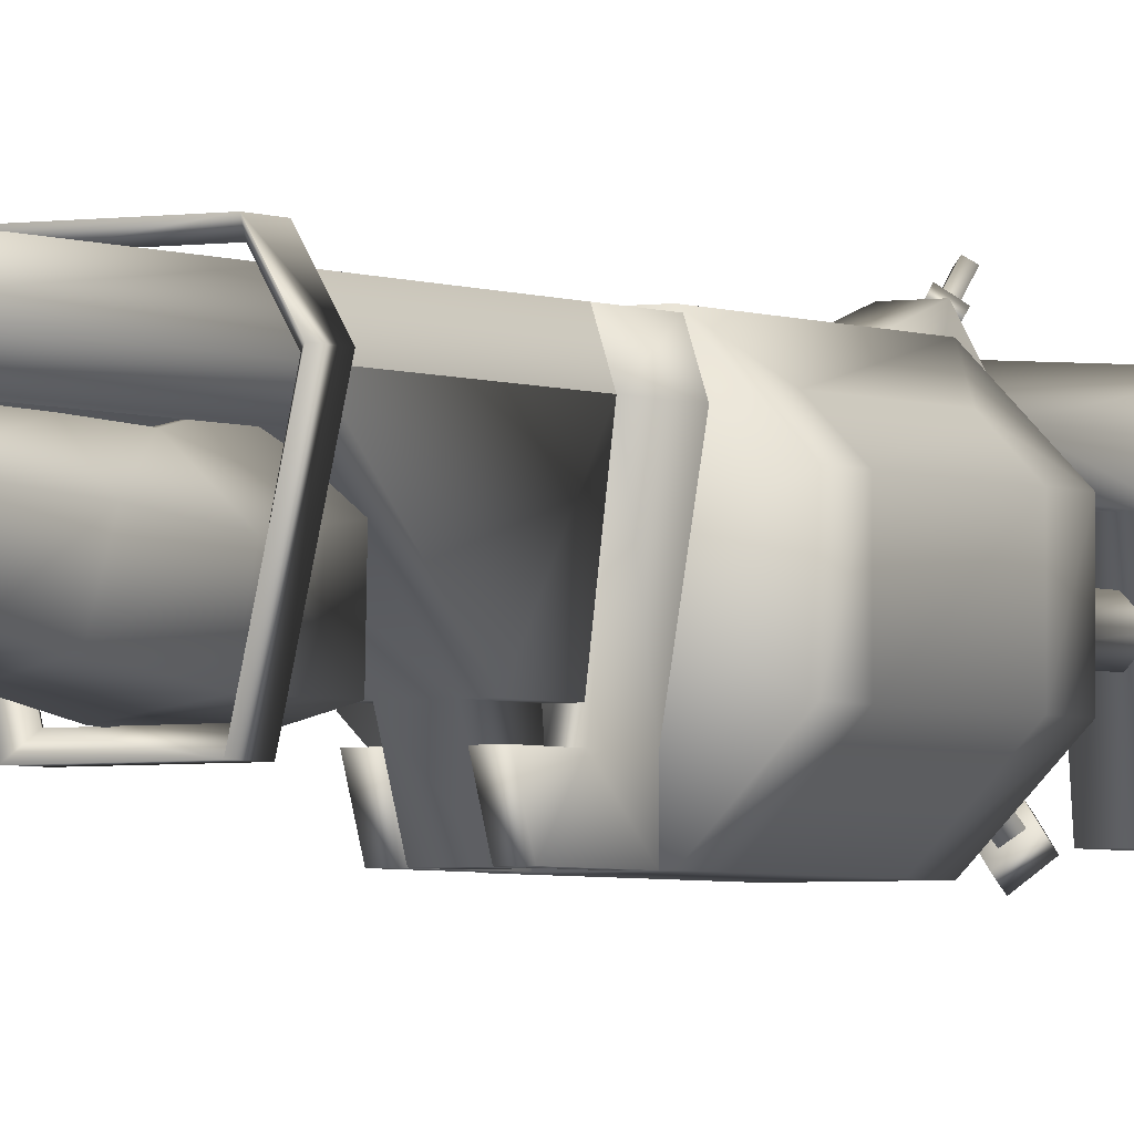
<metadata>
{"format":"obj","ext":"obj","renderer":"f3d","projection":"perspective","resolution":1024,"background":"white","views":[{"elev":-2.8,"azim":31.3,"up":"+Y"}]}
</metadata>
<code>
g mesh00
v 0 12.07 71.99
v -3.295 -11.01 69.3
v 3.295 -11.01 69.3
v 0 0 60.03
v 7.82 18.88 60.03
v -7.82 18.88 60.03
v -2.032 22.08 9.445
v -2.032 20.7 10.83
v 0 23.73 11.11
v -2.527 -8.894 17.3
v -2.527 -8.894 10.67
v 2.527 -8.894 17.3
v -18.88 7.82 21.96
v -18.88 7.82 29.04
v -13.35 13.35 29.04
v -2.78 -5.516 -94.83
v 2.78 -5.516 -94.83
v 0 -18.53 -103.9
v 13.35 13.35 29.04
v 7.82 18.88 21.96
v 13.35 13.35 52.96
v 18.88 7.82 52.96
v 13.35 13.35 29.04
v 13.35 13.35 52.96
v 3.107 -16.62 -1.518
v 3.107 -14.91 0.9155
v 0 -17.84 2.975
v 2.994 22.28 14.17
v 0 18.43 8.24
v -2.994 22.28 14.17
v -8.511 18.22 71.99
v -10.51 12.07 60.13
v -10.51 12.07 71.99
v -7.82 -18.88 60.03
v -7.82 -18.88 52.96
v 7.82 -18.88 60.03
v -7.82 18.88 21.96
v -7.82 18.88 60.03
v 7.82 18.88 60.03
v -7.82 -18.88 21.96
v 7.82 -18.88 21.96
v -7.82 -18.88 29.04
v 7.82 -18.88 29.04
v -7.82 -18.88 21.96
v -7.82 -18.88 29.04
v -18.88 -7.82 21.96
v 3.295 -11.01 69.3
v -3.295 -11.01 69.3
v 3.295 -11.01 60.13
v -3.295 -11.01 60.13
v -3.295 -11.01 69.3
v -6.59 -11.01 69.3
v -3.295 -11.01 78.9
v -6.59 -11.01 78.9
v 6.59 -18.88 60.13
v 6.59 -18.88 75.81
v 3.295 -18.88 60.13
v 3.295 -18.88 75.81
v -6.59 -11.01 78.9
v -6.59 -18.88 75.81
v -3.295 -11.01 78.9
v -3.295 -18.88 75.81
v 6.59 -18.88 75.81
v 6.59 -11.01 78.9
v 3.295 -18.88 75.81
v 3.295 -11.01 78.9
v -3.295 -11.01 78.9
v -3.295 -18.88 75.81
v -3.295 -11.01 69.3
v -3.295 -18.88 60.13
v -3.295 -11.01 60.13
v 3.295 -11.01 60.13
v 3.295 -18.88 60.13
v 3.295 -11.01 69.3
v 3.295 -18.88 75.81
v 3.295 -11.01 78.9
v 6.59 -11.01 78.9
v 6.59 -18.88 75.81
v 6.59 -11.01 69.3
v 6.59 -18.88 60.13
v 6.59 -11.01 60.13
v -6.59 -11.01 60.13
v -6.59 -18.88 60.13
v -6.59 -11.01 69.3
v -6.59 -18.88 75.81
v -6.59 -18.88 60.13
v -3.295 -18.88 60.13
v -6.59 -18.88 75.81
v -3.295 -18.88 75.81
v 6.59 -11.01 69.3
v 3.295 -11.01 69.3
v 3.295 -11.01 78.9
v -10.51 12.07 71.99
v -10.51 12.07 60.13
v -6.59 -11.01 60.13
v 8.511 18.22 71.99
v 2.046 18.22 71.99
v 10.51 12.07 71.99
v 10.51 12.07 60.13
v 10.51 12.07 71.99
v 6.59 -11.01 60.13
v 3.295 -11.01 69.3
v 6.59 -11.01 69.3
v -6.59 -11.01 69.3
v -10.51 12.07 71.99
v -2.046 18.22 71.99
v -8.511 18.22 71.99
v 18.88 7.82 60.03
v -3.107 -14.91 0.9155
v 0 -17.84 2.975
v 0 -14.91 0.9155
v -3.107 -16.62 -1.518
v 0 -16.62 -1.518
v 0 -19.56 0.5341
v 3.107 -14.91 0.9155
v 0 -11.97 -1.129
v 0 -13.68 -3.578
v 3.107 -16.62 -1.518
v 2.032 20.7 10.83
v 0 20.7 10.83
v 0 19.04 9.17
v 0 20.42 7.79
v 0 22.08 9.445
v 2.032 22.08 9.445
v 0 19.04 9.17
v 0 22.35 12.49
v -2.032 20.7 10.83
v -2.032 22.08 9.445
v 0 23.73 11.11
v 1.051 20.17 11.35
v 0 19.43 10.61
v 1.051 25.21 6.309
v 0 24.47 5.569
v -1.051 20.17 11.35
v 0 20.91 12.09
v -1.051 25.21 6.309
v 0 25.95 7.05
v -7.82 -18.88 60.03
v 7.82 -18.88 60.03
v 18.88 -7.82 60.03
v -6.564 -14 -84.95
v -2.78 -5.516 -94.83
v -5.213 -4.298 -41.38
v -4.251 -15.73 -38.91
v 0 -11.82 -52.91
v 4.251 -15.73 -38.91
v -4.043 0 10.67
v -4.043 0 17.3
v 0 4.043 17.3
v -4.933 -15.71 -18.49
v -4.251 -15.73 -38.91
v 4.933 -15.71 -18.49
v 4.251 -15.73 -38.91
v -18.88 -7.82 29.04
v -4.98 8.711 -15.66
v -4.933 -15.71 -18.49
v 6.601 12.34 22.64
v 2.994 19.13 24.43
v -2.994 19.13 24.43
v -2.994 19.13 24.43
v -2.994 22.28 14.17
v -6.601 12.34 22.64
v 0 8.711 8.278
v -4.721 13.8 8.316
v 3.208 2.746 -98.51
v 0 27.44 -126.6
v 0 15.81 -127.9
v -6.601 12.15 -83
v -3.208 2.746 -98.51
v -5.193 5.729 -57.08
v -4.933 -15.71 -18.49
v 4.933 -15.71 -18.49
v -4.98 8.711 -15.66
v 4.98 8.711 -15.66
v 4.933 -15.71 -18.49
v 5.213 -4.298 -41.38
v 4.98 8.711 -15.66
v 5.193 5.729 -57.08
v 0 -24.54 -98.24
v 6.564 -14 -84.95
v 4.251 -15.73 -38.91
v -7.82 18.88 60.03
v -18.88 7.82 60.03
v -18.88 -7.82 60.03
v -7.82 -18.88 60.03
v -2.993 0 16.97
v 0 -2.994 16.97
v 7.82 -18.88 21.96
v 2.993 0 16.97
v 18.88 -7.82 21.96
v 18.88 7.82 21.96
v 18.88 7.82 29.04
v 18.88 -7.82 29.04
v -18.88 -7.82 29.04
v -7.82 -18.88 52.96
v -18.88 -7.82 52.96
v 18.88 7.82 29.04
v 18.88 -7.82 52.96
v 18.88 -7.82 29.04
v -7.82 -18.88 29.04
v 7.82 -18.88 29.04
v 7.82 -18.88 52.96
v -13.35 13.35 52.96
v -13.35 13.35 29.04
v -18.88 7.82 52.96
v -18.88 7.82 29.04
v -18.88 -7.82 52.96
v -18.88 -7.82 29.04
v 7.82 -18.88 29.04
v 18.88 -7.82 29.04
v 7.82 -18.88 52.96
v 18.88 -7.82 52.96
v 0 -11.97 -1.129
v 0 -13.68 -3.578
v -3.107 -14.91 0.9155
v -3.107 -16.62 -1.518
v 0 -19.56 0.5341
v 0 -17.52 -0.1678
v -1.74 -6.181 13.41
v -1.74 -16.09 -1.16
v 0 -4.756 12.41
v 0 -14.67 -2.159
v 1.74 -6.181 13.41
v 1.74 -16.09 -1.16
v 0 -7.606 14.41
v 0 20.42 7.79
v 2.032 22.08 9.445
v 2.032 20.7 10.83
v 0 22.35 12.49
v 4.043 0 10.67
v 2.527 -8.894 10.67
v 0 4.043 10.67
v 4.043 0 17.3
v -7.82 -18.88 52.96
v -7.82 -18.88 60.03
v -18.88 -7.82 52.96
v -18.88 -7.82 60.03
v -18.88 7.82 52.96
v -13.35 13.35 52.96
v -7.82 18.88 60.03
v -7.82 18.88 21.96
v 4.721 13.8 8.316
v 0 5.254 22.64
v 0 18.05 -46.41
v -6.601 13.7 -34.84
v 2.993 0 -19.51
v 0 -2.994 16.97
v 0 -2.994 -19.51
v -2.993 0 16.97
v -2.993 0 -19.51
v 0 2.994 16.97
v 0 2.994 -19.51
v 2.993 0 16.97
v 7.82 -18.88 52.96
v 18.88 -7.82 52.96
v 18.88 -7.82 60.03
v 18.88 7.82 52.96
v -8.511 18.22 60.13
v -2.046 18.22 71.99
v -2.046 18.22 60.13
v 0 12.07 71.99
v 0 12.07 60.13
v 2.046 18.22 71.99
v 2.046 18.22 60.13
v 8.511 18.22 71.99
v 8.511 18.22 60.13
v 10.51 12.07 71.99
v 10.51 12.07 60.13
v -3.208 2.746 -98.51
v 6.601 12.15 -83
v 6.601 13.7 -34.84
v 0 20.42 -37.61
v 0 18.43 8.24
v -4.251 -15.73 -38.91
v 0 2.994 16.97
f 1 2 3
f 4 5 6
f 7 8 9
f 10 11 12
f 13 14 15
f 16 17 18
f 19 20 21
f 22 23 24
f 25 26 27
f 28 29 30
f 31 32 33
f 34 35 36
f 37 38 39
f 40 41 42
f 42 41 43
f 44 45 46
f 47 48 49
f 49 48 50
f 51 52 53
f 53 52 54
f 55 56 57
f 57 56 58
f 59 60 61
f 61 60 62
f 63 64 65
f 65 64 66
f 67 68 69
f 69 68 70
f 69 70 71
f 72 73 74
f 74 73 75
f 74 75 76
f 77 78 79
f 79 78 80
f 79 80 81
f 82 83 84
f 84 83 85
f 84 85 54
f 86 87 88
f 88 87 89
f 90 91 77
f 77 91 92
f 93 94 84
f 84 94 95
f 96 97 98
f 99 100 101
f 101 100 79
f 97 1 98
f 98 1 102
f 98 102 103
f 104 2 105
f 2 1 105
f 105 1 106
f 105 106 107
f 5 4 108
f 109 110 111
f 112 113 114
f 110 115 111
f 111 115 116
f 111 116 109
f 112 117 113
f 113 117 118
f 113 118 114
f 119 120 121
f 122 123 124
f 8 7 125
f 119 126 120
f 120 126 127
f 120 127 121
f 122 128 123
f 123 128 129
f 123 129 124
f 130 131 132
f 132 131 133
f 134 135 136
f 136 135 137
f 138 139 4
f 4 139 140
f 4 140 108
f 18 141 142
f 142 141 143
f 144 145 146
f 11 10 147
f 147 10 148
f 147 148 149
f 150 151 152
f 152 151 153
f 14 13 154
f 155 143 156
f 157 28 158
f 158 28 30
f 158 30 159
f 160 161 162
f 163 162 164
f 164 162 161
f 164 161 29
f 17 16 165
f 166 167 168
f 168 167 169
f 168 169 170
f 171 172 173
f 173 172 174
f 175 176 177
f 177 176 178
f 179 180 145
f 145 180 176
f 145 176 181
f 181 176 175
f 182 183 4
f 4 183 184
f 4 184 185
f 46 186 44
f 44 186 187
f 44 187 188
f 187 189 41
f 41 189 190
f 41 190 43
f 20 19 191
f 191 19 192
f 191 192 193
f 194 195 196
f 23 22 197
f 197 22 198
f 197 198 199
f 194 200 195
f 195 200 201
f 195 201 202
f 203 204 205
f 205 204 206
f 205 206 207
f 207 206 208
f 209 210 211
f 211 210 212
f 26 25 213
f 213 25 214
f 213 214 215
f 215 214 216
f 215 216 27
f 27 216 217
f 27 217 25
f 218 219 220
f 220 219 221
f 220 221 222
f 222 221 223
f 222 223 224
f 224 223 225
f 224 225 218
f 218 225 219
f 7 226 125
f 125 226 227
f 125 227 228
f 228 227 9
f 228 9 229
f 229 9 8
f 135 130 137
f 137 130 132
f 137 132 136
f 136 132 133
f 136 133 134
f 134 133 131
f 230 12 231
f 231 12 11
f 231 11 230
f 230 11 147
f 230 147 232
f 232 147 149
f 232 149 230
f 230 149 233
f 230 233 12
f 234 235 236
f 236 235 237
f 236 237 238
f 238 237 183
f 238 183 239
f 239 183 240
f 239 240 15
f 15 240 241
f 15 241 13
f 29 28 242
f 242 28 157
f 242 157 163
f 163 157 243
f 163 243 162
f 244 166 245
f 245 166 168
f 245 168 155
f 155 168 170
f 155 170 143
f 143 170 169
f 143 169 142
f 246 247 248
f 248 247 249
f 248 249 250
f 250 249 251
f 250 251 252
f 252 251 253
f 252 253 246
f 246 253 247
f 35 254 36
f 36 254 255
f 36 255 256
f 256 255 257
f 256 257 108
f 108 257 21
f 108 21 39
f 39 21 20
f 39 20 37
f 32 31 258
f 258 31 259
f 258 259 260
f 260 259 261
f 260 261 262
f 262 261 263
f 262 263 264
f 264 263 265
f 264 265 266
f 266 265 267
f 266 267 268
f 16 269 165
f 165 269 167
f 165 167 270
f 270 167 166
f 270 166 271
f 271 166 244
f 271 244 272
f 272 244 245
f 272 245 164
f 164 245 155
f 164 155 163
f 163 155 177
f 163 177 242
f 164 273 272
f 272 273 242
f 272 242 271
f 271 242 177
f 271 177 270
f 270 177 178
f 270 178 165
f 165 178 176
f 165 176 17
f 17 176 180
f 17 180 18
f 18 180 179
f 18 179 141
f 141 179 145
f 141 145 143
f 143 145 274
f 143 274 156
f 45 154 46
f 46 154 13
f 46 13 186
f 186 13 241
f 186 241 275
f 275 241 20
f 275 20 189
f 189 20 191
f 189 191 190
f 190 191 193
f 190 193 43
v 7.031 16.53 107.1
v 10.46 12.07 109
v 8.309 12.59 107.1
v 7.031 16.53 73.84
v 1.998 18.22 71.99
v 2.893 16.53 73.84
v 7.031 16.53 107.1
v 2.893 16.53 73.84
v 2.893 16.53 107.1
v 10.46 12.07 71.99
v 6.59 -8.007 80.09
v 6.59 -8.007 69.3
v 5.765 -2.761 151.9
v -1.139 -4.923 151.3
v 2.596 -11.94 151.8
v -1.144 -10.75 117.1
v -6.943 -4.072 119.8
v -7.473 -11.18 91.51
v -8.463 18.22 109
v -10.46 12.07 71.99
v -10.46 12.07 109
v -14.38 12.76 116
v -8.437 -13.1 116
v -7.17 -10.72 113.1
v 8.437 -13.03 116
v -7.17 -10.72 113.1
v -8.437 -13.1 116
v 11.91 12.29 154.9
v 14.38 12.76 152
v 4.793 -5.202 152
v 7.594 -5.166 141.2
v 8.337 3.454 150.1
v 2.596 -11.94 151.8
v 1.45 -1.259 246.3
v 1.29 0.4162 246.3
v 0.5333 -0.1985 250
v -0.8076 1.337 211.7
v -4.552 0.02177 212
v -1.916 0.1884 231.1
v 3.079 15.92 143.3
v 3.079 15.92 161.3
v 4.179 25.36 151
v 4.179 25.36 161.3
v 3.295 -18.88 75.81
v -3.295 -18.88 75.81
v 3.295 -18.88 69.3
v -3.295 -18.88 69.3
v -3.295 -8.007 69.3
v -3.295 -18.88 69.3
v -3.295 -8.007 80.09
v -3.295 -18.88 75.81
v -4.179 25.36 161.3
v -6.379 25.36 161.3
v -3.079 15.92 161.3
v -4.179 25.36 151
v -4.179 25.36 161.3
v -3.079 15.92 143.3
v -3.079 15.92 161.3
v 3.295 -18.88 69.3
v -3.295 -18.88 69.3
v -3.295 -8.007 69.3
v 3.295 -8.007 80.09
v -3.295 -8.007 80.09
v 3.295 -18.88 75.81
v -3.295 -18.88 75.81
v 3.079 15.92 161.3
v 7.478 15.92 161.3
v 4.179 25.36 161.3
v 3.295 -8.007 80.09
v 3.295 -18.88 75.81
v 3.295 -8.007 69.3
v 3.295 -18.88 69.3
v -14.38 12.76 152
v -14.38 12.76 157.9
v -9.587 21.07 152
v -6.379 25.36 151
v -4.179 25.36 151
v -4.179 25.36 161.3
v -6.379 25.36 151
v -7.478 15.92 143.3
v -7.478 15.92 161.3
v 10.46 12.07 109
v 10.46 12.07 71.99
v 8.309 12.59 107.1
v 8.309 12.59 73.84
v 8.463 18.22 109
v 2.893 16.53 107.1
v 1.998 18.22 109
v 1.998 18.22 71.99
v 1.998 18.22 109
v 2.893 16.53 73.84
v 2.893 16.53 107.1
v 10.46 12.07 109
v 5.231 8.27 104
v 6.59 -8.007 80.09
v 3.295 -8.007 80.09
v 6.59 -8.007 69.3
v 3.295 -8.007 69.3
v 8.463 18.22 71.99
v 8.309 12.59 73.84
v 10.46 12.07 71.99
v -6.59 -8.007 69.3
v -10.46 12.07 71.99
v 6.59 -8.007 69.3
v 3.295 -8.007 69.3
v 10.46 12.07 71.99
v 0 12.07 167.8
v 0 12.07 109
v 5.231 8.27 167.8
v 7.031 16.53 73.84
v 8.309 12.59 107.1
v 8.309 12.59 73.84
v 10.46 12.07 109
v -6.59 -8.007 69.3
v -6.59 -8.007 80.09
v -10.46 12.07 71.99
v -10.46 12.07 109
v 0 12.07 71.99
v 1.998 18.22 71.99
v 8.463 18.22 71.99
v 0 12.07 167.8
v -1.998 18.22 167.8
v -5.231 8.27 167.8
v -8.463 18.22 167.8
v -10.46 12.07 167.8
v -6.59 -8.007 69.3
v -3.295 -8.007 69.3
v -6.59 -8.007 80.09
v -3.295 -8.007 80.09
v -10.46 12.07 109
v -5.231 8.27 104
v -3.295 -8.007 80.09
v 3.295 -8.007 80.09
v -5.231 8.27 104
v 0 12.07 109
v 10.46 12.07 167.8
v 8.463 18.22 167.8
v 5.231 8.27 167.8
v 1.998 18.22 167.8
v 0 12.07 167.8
v -6.379 25.36 151
v -3.079 15.92 143.3
v -4.179 25.36 151
v -10.46 12.07 109
v -5.231 8.27 104
v -5.231 8.27 167.8
v 0 12.07 167.8
v 4.179 25.36 151
v 4.179 25.36 161.3
v 6.379 25.36 151
v 6.379 25.36 161.3
v 4.793 -5.202 152
v 14.38 12.76 152
v 4.793 -5.202 157.9
v -3.97 -2.525 154.9
v -11.91 12.29 154.9
v -9.587 21.07 157.9
v 3.97 -1.848 154.9
v 14.38 12.76 157.9
v 7.939 19.16 154.9
v 9.587 21.07 157.9
v -9.587 21.07 152
v 9.587 21.07 152
v -7.939 19.16 154.9
v -9.587 21.07 152
v -7.939 19.16 154.9
v -14.38 12.76 152
v -9.587 21.07 116
v -12.22 12.35 113.1
v -8.148 19.4 113.1
v -14.38 12.76 110.1
v -9.587 21.07 110.1
v 8.437 -13.03 110.1
v 14.38 12.76 110.1
v 12.22 12.35 113.1
v 9.587 21.07 110.1
v 9.587 21.07 110.1
v 9.587 21.07 116
v 14.38 12.76 110.1
v 14.38 12.76 116
v -8.437 -13.1 110.1
v 7.17 -10.65 113.1
v 9.587 21.07 116
v 9.587 21.07 110.1
v -9.587 21.07 116
v -9.587 21.07 110.1
v -8.148 19.4 113.1
v 9.587 21.07 116
v 8.148 19.4 113.1
v 14.38 12.76 116
v -4.793 -5.202 152
v -4.793 -5.202 157.9
v -5.719 -3.16 130.2
v -0.4538 -7.286 140.5
v -5.908 -0.8031 149.1
v 3.276 -2.699 170.4
v 0.01862 -8.892 131.7
v -9.983 7.951 102.8
v -4.797 5.799 120.2
v 2.086 9.906 103.9
v -8.463 18.22 71.99
v -1.998 18.22 109
v -1.998 18.22 71.99
v 0 12.07 109
v 0 12.07 71.99
v 1.998 18.22 109
v 1.998 18.22 71.99
v -8.463 18.22 71.99
v -1.998 18.22 71.99
v 3.295 -8.007 69.3
v 5.231 8.27 104
v 10.46 12.07 109
v 10.46 12.07 167.8
v 8.463 18.22 109
v 8.463 18.22 167.8
v 1.998 18.22 109
v 1.998 18.22 167.8
v 0 12.07 109
v 0 12.07 167.8
v -10.46 12.07 167.8
v -8.463 18.22 167.8
v -8.463 18.22 109
v -1.998 18.22 167.8
v -1.998 18.22 109
v 0 12.07 167.8
v 3.079 15.92 143.3
v 4.179 25.36 151
v 7.478 15.92 143.3
v 6.379 25.36 151
v -8.437 -13.1 110.1
v -9.587 21.07 152
v -9.587 21.07 157.9
v 9.587 21.07 152
v 9.587 21.07 157.9
v 4.793 -5.202 152
v -4.793 -5.202 152
v -4.793 -5.202 152
v -4.793 -5.202 157.9
v 3.97 -1.848 154.9
v 1.45 -1.259 246.3
v -0.2447 -1.119 246.3
v 1.758 -3.381 231.1
v -1.871 -3.305 231.1
v -3.292 -6.284 211.2
v -5.866 -3.719 211.7
v -4.459 -6.115 192.3
v -8.052 -2.496 192.7
v -2.629 -4.592 170
v -7.179 -0.1608 170.3
v -5.908 -0.8031 149.1
v -14.45 -3.182 96.22
v 4.289 -8.537 93.07
v 8.422 -8.903 114.9
v 9.067 -6.853 132.7
v 11.11 2.195 131.7
v 9.067 -6.853 132.7
v 10.57 0.9672 115.3
v 8.422 -8.903 114.9
v 4.289 -8.537 93.07
v 7.594 -5.166 141.2
v 0.4334 -4.559 192.5
v 0.4504 -4.969 210.9
v 1.592 0.1591 231.1
v 1.758 -3.381 231.1
v 1.764 -1.227 211.2
v 0.4504 -4.969 210.9
v 2.034 0.3015 193.1
v 0.4334 -4.559 192.5
v 5.06 3.203 171.2
v 3.276 -2.699 170.4
v 5.765 -2.761 151.9
v -6.535 2.447 193.3
v -1.559 3.921 193.6
v -5.399 5.739 171.1
v 0.5037 7.63 171.5
v -3.692 6.261 149.2
v 3.357 8.46 149.7
v -3.683 5.885 129.2
v 5.365 7.923 130.2
v 4.769 7.641 117.9
v 8.712 2.711 99.69
v -9.983 7.951 102.8
v -0.232 0.402 246.3
v -1.916 0.1884 231.1
v -4.552 0.02177 212
v -6.535 2.447 193.3
v -5.399 5.739 171.1
v -3.692 6.261 149.2
v -3.683 5.885 129.2
v -4.797 5.799 120.2
v -0.232 0.402 246.3
f 276 277 278
f 279 280 281
f 282 283 284
f 285 286 287
f 288 289 290
f 291 292 293
f 294 295 296
f 297 298 299
f 300 301 302
f 303 304 305
f 306 307 308
f 309 310 311
f 312 313 314
f 315 316 317
f 317 316 318
f 319 320 321
f 321 320 322
f 323 324 325
f 325 324 326
f 327 328 329
f 330 331 332
f 332 331 333
f 334 335 336
f 337 338 339
f 339 338 340
f 341 342 343
f 344 345 346
f 346 345 347
f 348 349 350
f 351 328 352
f 352 328 353
f 354 355 328
f 328 355 356
f 328 356 329
f 357 358 359
f 359 358 360
f 277 276 361
f 361 276 362
f 361 362 363
f 364 365 366
f 366 365 367
f 368 369 370
f 370 369 371
f 370 371 372
f 372 371 373
f 280 279 374
f 374 279 375
f 374 375 376
f 377 378 336
f 379 380 381
f 382 383 384
f 283 282 385
f 385 282 386
f 385 386 387
f 286 285 388
f 389 390 391
f 391 390 392
f 380 393 381
f 381 393 394
f 381 394 395
f 396 397 398
f 398 397 399
f 398 399 400
f 401 402 403
f 403 402 404
f 403 404 405
f 405 404 406
f 407 408 409
f 409 408 369
f 409 369 410
f 411 412 413
f 413 412 414
f 413 414 415
f 355 416 417
f 417 416 418
f 419 420 421
f 421 420 383
f 421 383 422
f 423 424 425
f 425 424 426
f 427 428 429
f 430 431 349
f 349 431 432
f 349 432 350
f 305 433 303
f 303 433 434
f 303 434 435
f 435 434 436
f 437 438 439
f 440 441 442
f 443 444 445
f 445 444 446
f 445 446 447
f 447 446 297
f 300 302 448
f 449 450 451
f 452 453 454
f 454 453 455
f 302 456 448
f 448 456 301
f 448 301 457
f 458 459 460
f 460 459 461
f 460 462 463
f 463 462 464
f 463 464 465
f 457 450 448
f 448 450 449
f 448 449 300
f 300 449 465
f 348 466 349
f 349 466 467
f 349 467 430
f 468 469 470
f 289 288 471
f 292 291 468
f 468 291 472
f 468 472 469
f 473 474 475
f 295 294 476
f 476 294 477
f 476 477 478
f 478 477 479
f 478 479 480
f 480 479 481
f 480 481 482
f 483 484 378
f 378 484 393
f 378 393 336
f 336 393 485
f 336 485 334
f 383 486 384
f 384 486 487
f 384 487 488
f 488 487 489
f 488 489 490
f 490 489 491
f 490 491 492
f 492 491 493
f 492 493 494
f 421 495 419
f 419 495 496
f 419 496 497
f 497 496 498
f 497 498 499
f 499 498 500
f 499 500 493
f 501 502 503
f 503 502 504
f 503 504 342
f 342 504 426
f 342 426 343
f 298 297 505
f 505 297 446
f 505 446 299
f 299 446 444
f 299 444 297
f 297 444 443
f 297 443 447
f 301 300 457
f 457 300 465
f 457 465 450
f 450 465 464
f 450 464 451
f 451 464 462
f 451 462 461
f 506 507 508
f 508 507 509
f 508 509 428
f 428 509 434
f 428 434 429
f 429 434 433
f 510 511 430
f 430 511 442
f 430 442 431
f 431 442 441
f 431 441 432
f 304 303 438
f 438 303 435
f 438 435 439
f 439 435 436
f 439 436 507
f 512 427 513
f 513 427 429
f 513 429 430
f 430 429 514
f 430 514 510
f 515 516 517
f 517 516 518
f 517 518 519
f 519 518 520
f 519 520 521
f 521 520 522
f 521 522 523
f 523 522 524
f 523 524 525
f 292 526 293
f 293 526 527
f 293 527 291
f 291 527 528
f 291 528 472
f 472 528 529
f 472 529 469
f 307 306 530
f 530 306 531
f 530 531 532
f 532 531 533
f 532 533 534
f 529 535 469
f 469 535 290
f 469 290 525
f 525 290 289
f 525 289 523
f 523 289 471
f 523 471 521
f 521 471 536
f 521 536 519
f 519 536 537
f 519 537 517
f 310 309 538
f 538 309 539
f 538 539 540
f 540 539 541
f 540 541 542
f 542 541 543
f 542 543 544
f 544 543 545
f 544 545 307
f 307 545 546
f 307 546 308
f 313 312 547
f 547 312 548
f 547 548 549
f 549 548 550
f 549 550 551
f 551 550 552
f 551 552 553
f 553 552 554
f 553 554 474
f 474 554 555
f 474 555 475
f 475 555 556
f 475 556 557
f 515 311 516
f 516 311 558
f 516 558 518
f 518 558 559
f 518 559 520
f 520 559 560
f 520 560 522
f 522 560 561
f 522 561 524
f 524 561 562
f 524 562 470
f 470 562 563
f 470 563 468
f 468 563 564
f 468 564 292
f 292 564 565
f 292 565 526
f 526 565 557
f 526 557 534
f 534 557 556
f 534 556 532
f 532 556 555
f 532 555 530
f 530 555 554
f 530 554 307
f 307 554 552
f 307 552 544
f 544 552 550
f 544 550 542
f 542 550 548
f 542 548 540
f 540 548 312
f 540 312 538
f 538 312 314
f 538 314 310
f 310 314 566
f 310 566 311
v 8.463 18.22 109
v 1.998 18.22 71.99
v 1.998 18.22 109
v 8.463 18.22 71.99
v 10.46 12.07 109
v 10.46 12.07 71.99
f 567 568 569
f 568 567 570
f 570 567 571
f 570 571 572
g mesh01

</code>
